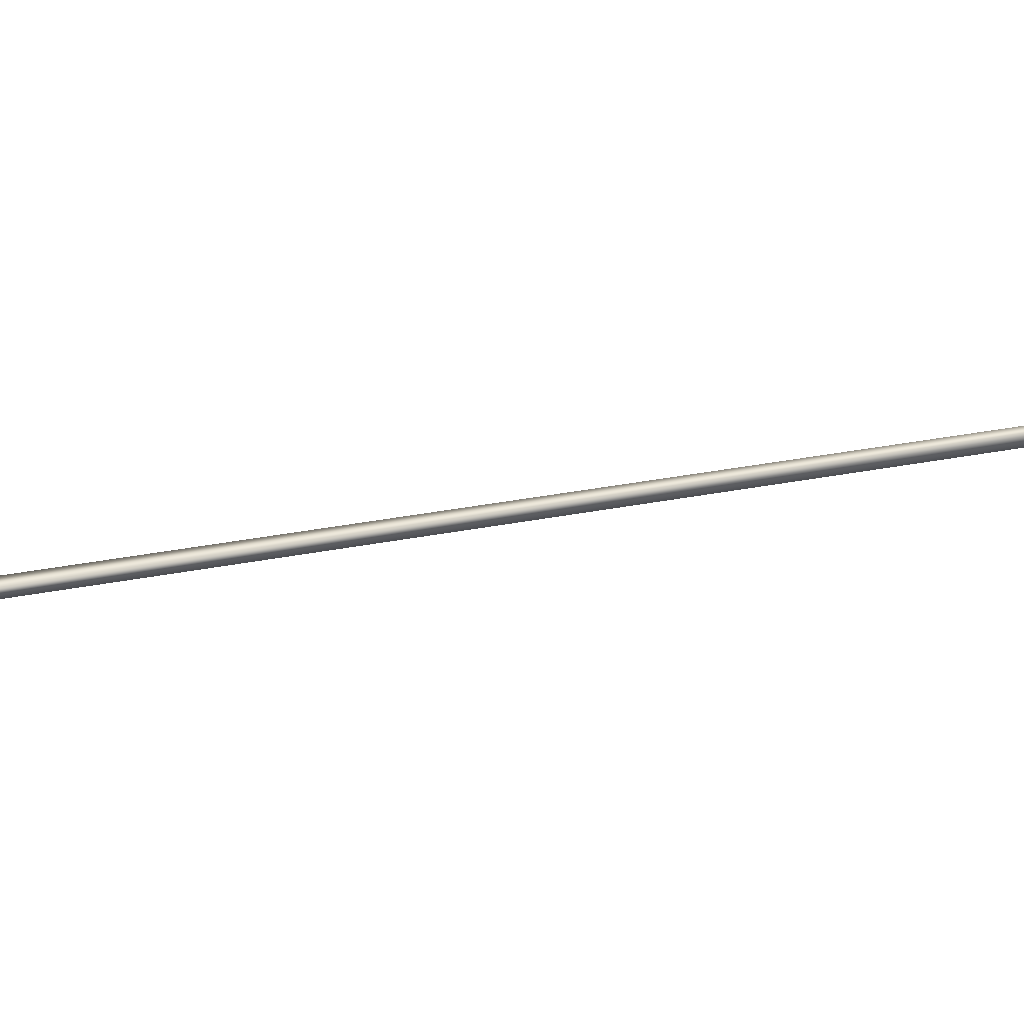
<metadata>
{"format":"obj","ext":"obj","renderer":"f3d","projection":"perspective","resolution":1024,"background":"white","views":[{"elev":32.8,"azim":47.8,"up":"+Y"}]}
</metadata>
<code>
v -86.16 38.65 -127.4
v -86.16 38.69 -127.4
v -84.36 38.65 -130.9
v -84.36 38.69 -130.9
v -84.32 38.69 -130.9
v -84.32 38.65 -130.9
v -86.12 38.65 -127.4
v -86.12 38.69 -127.4
f 1 2 3
f 3 2 4
f 5 6 4
f 4 6 3
f 1 3 7
f 7 3 6
f 2 8 4
f 4 8 5
f 2 1 8
f 8 1 7
f 8 7 5
f 5 7 6

</code>
